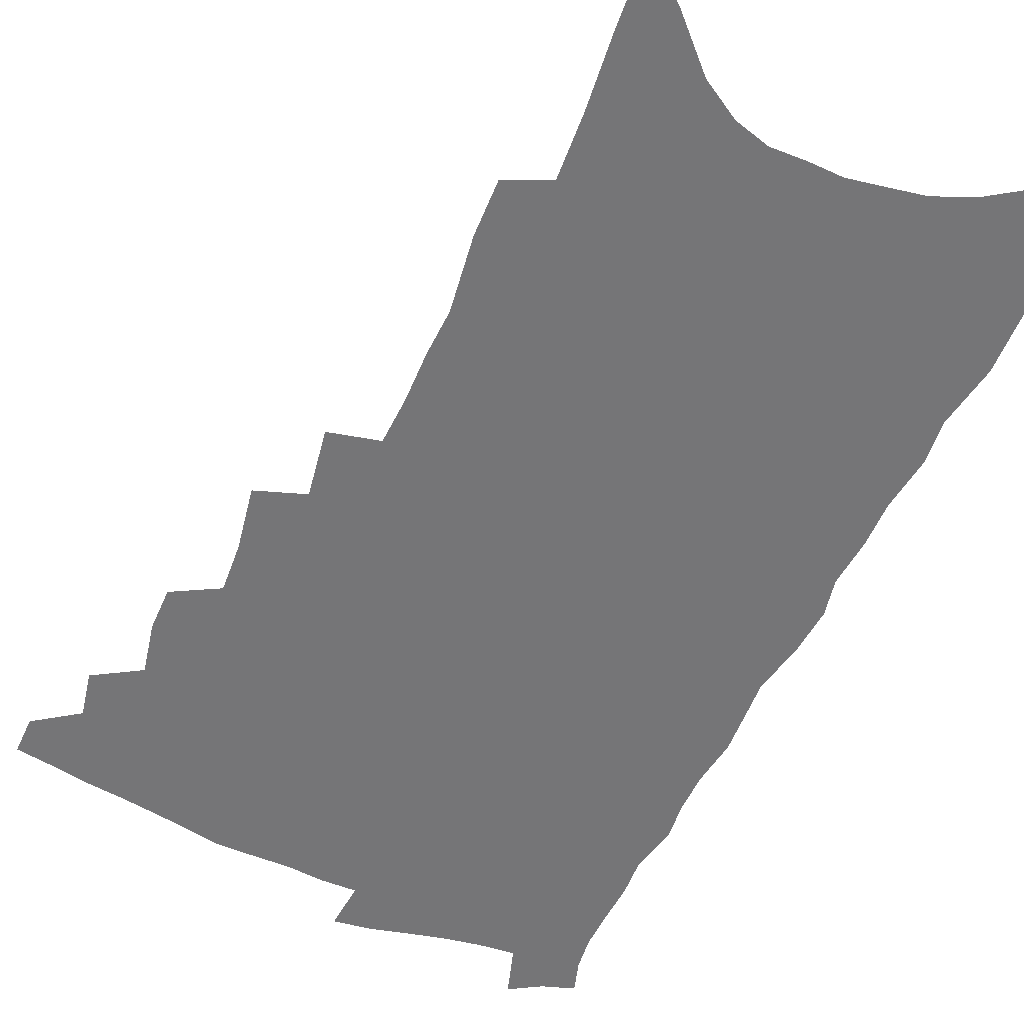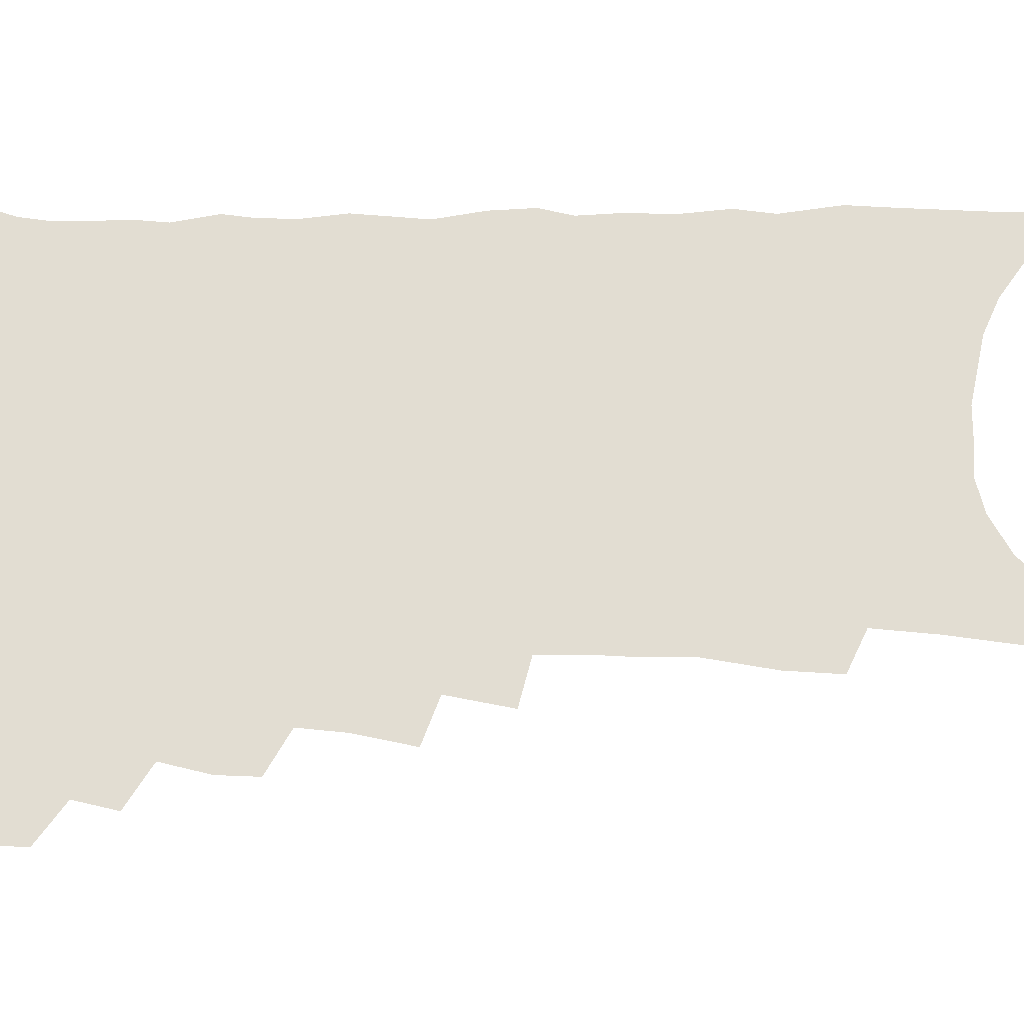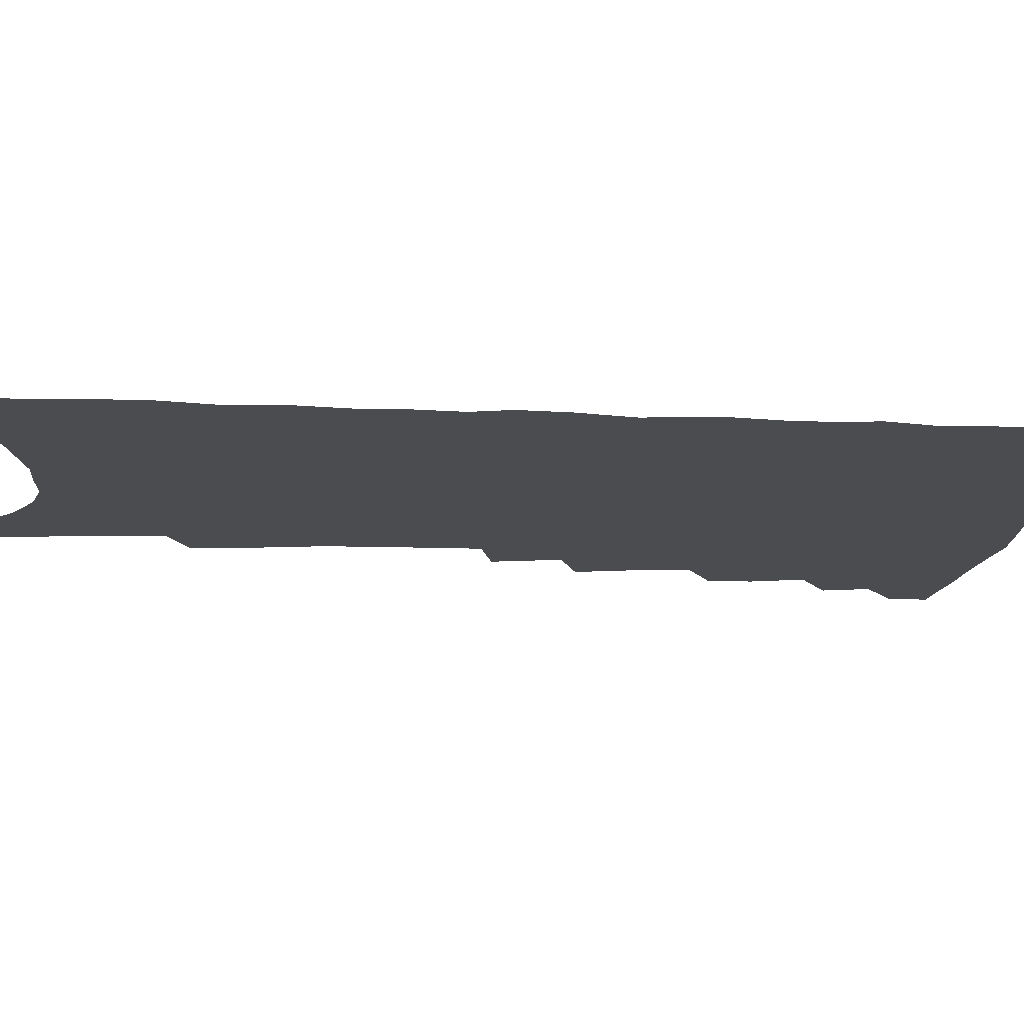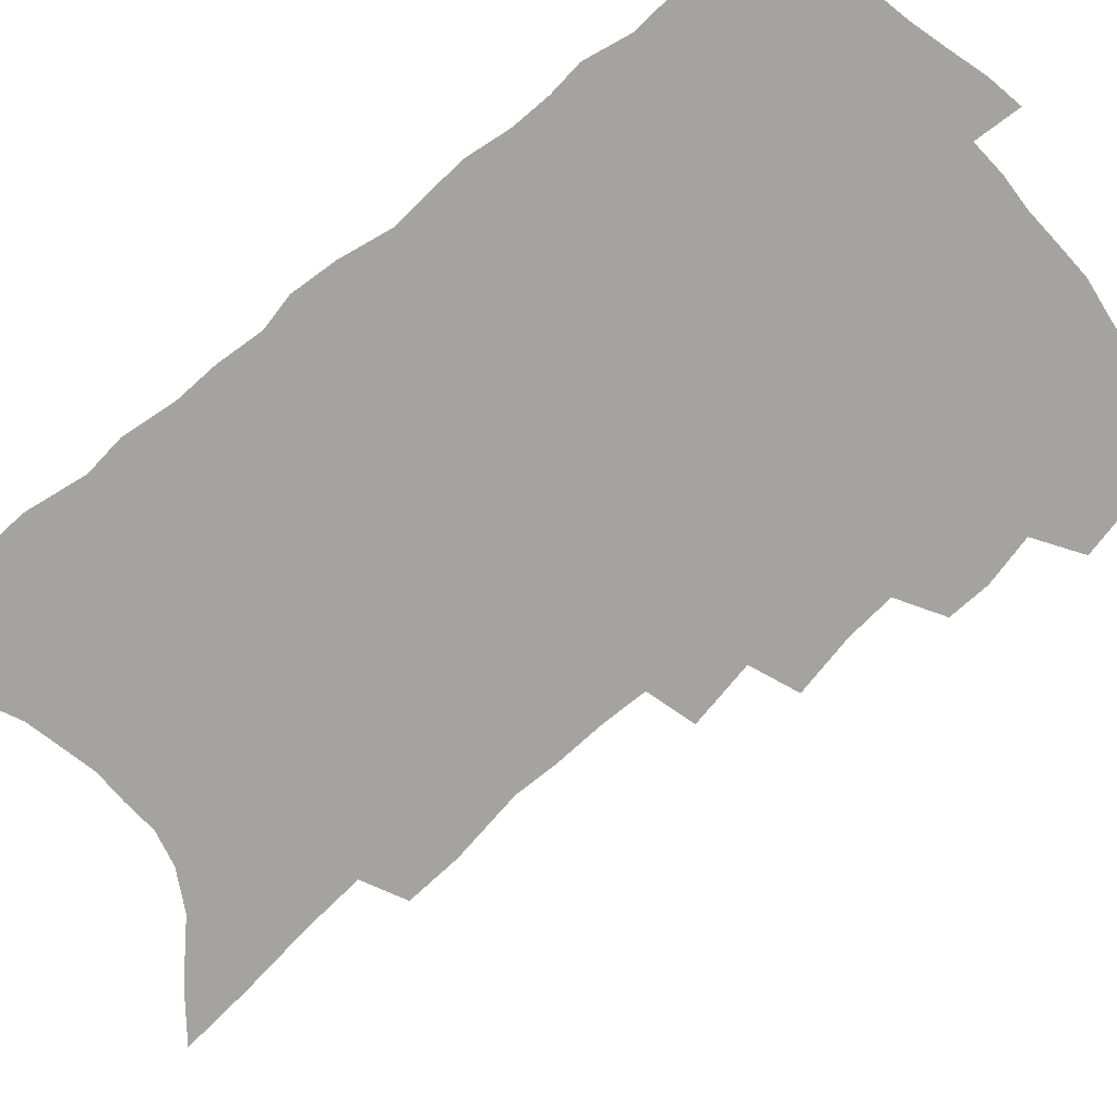
<metadata>
{"format":"obj","ext":"obj","renderer":"f3d","projection":"perspective","resolution":1024,"background":"white","views":[{"elev":-56.6,"azim":-23.4,"up":"+Z"},{"elev":68.3,"azim":-87.7,"up":"+Z"},{"elev":-15.1,"azim":87.6,"up":"+Z"},{"elev":-73.1,"azim":132.1,"up":"+Z"}]}
</metadata>
<code>
v 483.8 481.3 0
v 483.6 494.8 0
v 496.4 454.3 0
v 499.5 470.6 0
v 498.8 483.9 0
v 497.5 496.9 0
v 509.3 410.8 0
v 509.3 426.2 0
v 513 444.6 0
v 513.8 459.4 0
v 514.3 473.1 0
v 512.4 486.1 0
v 510.2 499.3 0
v 521 361.6 0
v 524.8 384.2 0
v 525.9 402 0
v 528.4 420.2 0
v 528.3 434.6 0
v 529.2 449.5 0
v 529.9 463.2 0
v 527.8 475.2 0
v 526.1 487.7 0
v 523.7 501 0
v 534.9 331.2 0
v 538.7 355.6 0
v 539.7 374.6 0
v 541 392.6 0
v 541.6 408.7 0
v 541 422.1 0
v 540.9 435.8 0
v 542 450.9 0
v 541.9 464.3 0
v 540.6 476.9 0
v 538.8 489.6 0
v 536.6 503 0
v 550.7 226.5 0
v 551.1 247.2 0
v 554.7 274.7 0
v 553.8 291.2 0
v 554 310.3 0
v 553.1 327.1 0
v 553.3 345.7 0
v 553.7 363.7 0
v 553.9 380.3 0
v 554.8 397.4 0
v 554.4 411.1 0
v 554.4 425.2 0
v 555.4 440.2 0
v 554.9 452.8 0
v 554.9 465.8 0
v 553.2 478.6 0
v 551.7 491.3 0
v 549.5 505.1 0
v 560.9 140.4 0
v 562.6 167.7 0
v 565.4 196 0
v 566.6 219.6 0
v 566.9 240.4 0
v 567.3 261.2 0
v 567.7 281.3 0
v 568.4 301.8 0
v 567.4 317.8 0
v 567.6 335.9 0
v 566.5 351.1 0
v 567.4 369.5 0
v 567.7 385.9 0
v 566.7 398.8 0
v 567.8 414.8 0
v 568.2 429.1 0
v 567.9 442 0
v 568.2 455.2 0
v 567 467.3 0
v 566.7 479.6 0
v 564.9 492.4 0
v 562.3 507.6 0
v 576.9 154 0
v 577.2 177.5 0
v 581.8 211.3 0
v 581.9 232.2 0
v 581.8 252.3 0
v 580.3 267.9 0
v 580.7 287.8 0
v 581.7 309.6 0
v 581.4 326.1 0
v 580.5 341.2 0
v 580.5 358.1 0
v 579.8 372.5 0
v 580.5 389.8 0
v 580.6 404 0
v 579.9 416.3 0
v 580.6 431.4 0
v 580.5 444 0
v 580.2 456.2 0
v 579.5 468.1 0
v 579.2 480.3 0
v 577.7 493.5 0
v 575.9 507.6 0
v 594 171.8 0
v 595.6 199.4 0
v 595 218.5 0
v 594.6 238.1 0
v 594.4 258.3 0
v 593.9 276.2 0
v 593.7 294.4 0
v 593.1 310.3 0
v 593.7 331.7 0
v 592.6 343.8 0
v 592.6 361.2 0
v 592.2 376 0
v 592.2 390.2 0
v 592.5 405.9 0
v 592.2 418.6 0
v 592.3 431.7 0
v 592.4 444.7 0
v 592.1 456.7 0
v 592 468.9 0
v 591.5 481.2 0
v 590.4 494.2 0
v 589.5 507.5 0
v 608 180.4 0
v 608.1 203.9 0
v 607.9 224.9 0
v 607.2 243.3 0
v 606.3 259.7 0
v 605.4 275.7 0
v 605.7 297.5 0
v 605.6 316.2 0
v 605.1 331.1 0
v 604.5 346.9 0
v 604.5 364 0
v 604.3 378.6 0
v 604 392.2 0
v 604.1 406.7 0
v 604.3 420.6 0
v 604.2 433 0
v 604.3 445.5 0
v 604.3 457.3 0
v 604.4 469.3 0
v 604.4 481.3 0
v 603.8 493.8 0
v 602.3 508.7 0
v 620.9 184.2 0
v 620.5 207.7 0
v 619.9 226.7 0
v 619.3 245.3 0
v 618.8 265.5 0
v 618.2 283.9 0
v 617.5 297.1 0
v 617.1 319.3 0
v 616.7 332.8 0
v 616.3 349.9 0
v 616 364.5 0
v 615.8 378.5 0
v 615.7 394.2 0
v 615.6 407.9 0
v 615.7 421.1 0
v 615.8 433.5 0
v 615.8 445.3 0
v 616.1 457.4 0
v 616.8 469.7 0
v 616.8 481.2 0
v 616.3 493.7 0
v 615.3 508.4 0
v 613.7 525.2 0
v 633.6 183.9 0
v 632.7 207.6 0
v 631.9 231.2 0
v 631.5 247.1 0
v 630.6 266.7 0
v 630.1 282.4 0
v 629.3 301 0
v 628.8 317.4 0
v 628.3 333.9 0
v 627.6 350.8 0
v 627.6 363.8 0
v 627.3 379.4 0
v 627.1 393.8 0
v 627 407.6 0
v 626.9 420.7 0
v 627.3 434.9 0
v 627.6 445.9 0
v 627.8 457.4 0
v 628.3 469.5 0
v 628.6 481.1 0
v 628.7 493.2 0
v 628.2 507.4 0
v 626.8 523.4 0
v 646.4 184.4 0
v 645.1 208.9 0
v 644.9 226.1 0
v 643.8 245.2 0
v 642.5 266 0
v 641.9 282.9 0
v 640.9 301.4 0
v 640.2 318.4 0
v 640.2 332.1 0
v 639.3 349 0
v 638.9 364.6 0
v 638.9 378.5 0
v 638.6 392.9 0
v 638.5 406.7 0
v 638.1 421.3 0
v 638.6 433.4 0
v 638.9 445.1 0
v 639.4 457 0
v 639.8 469.2 0
v 640.3 480.6 0
v 640.9 492.5 0
v 642.1 503.9 0
v 640.6 520 0
v 659.6 182.2 0
v 658.2 204.7 0
v 656.8 226.6 0
v 656.5 242.6 0
v 654.5 264.6 0
v 654.4 279.7 0
v 652.5 300.7 0
v 652 316.4 0
v 651.8 331.1 0
v 651 347.5 0
v 650.4 363 0
v 651 375.9 0
v 650.4 390.8 0
v 650.7 403.6 0
v 649.7 419.4 0
v 650 431.9 0
v 650.8 443.4 0
v 650.8 456.4 0
v 651.1 468.5 0
v 652 479.9 0
v 652.9 491.6 0
v 653.7 503.4 0
v 654.1 516.9 0
v 672.7 179.8 0
v 671.5 201.1 0
v 670.1 221.9 0
v 669 240.5 0
v 668.1 258.9 0
v 666.7 277.7 0
v 665 296.8 0
v 663.9 313.7 0
v 664.3 327.8 0
v 663.2 344.8 0
v 663.6 358.3 0
v 663.1 373.3 0
v 662 389.3 0
v 662.4 402.1 0
v 661.1 417.8 0
v 661.8 429.9 0
v 662.1 442.6 0
v 662.9 454.5 0
v 662.9 467.1 0
v 663.4 479.4 0
v 664.7 490.8 0
v 665.8 502.7 0
v 667.1 514.8 0
v 686.8 174.1 0
v 686.3 193.5 0
v 684.7 214.5 0
v 682.5 235.8 0
v 681.1 254.9 0
v 680.3 272.5 0
v 678.6 291.1 0
v 678.9 306 0
v 676.4 325.3 0
v 676.9 339.4 0
v 675.8 355.6 0
v 676 369.5 0
v 674.6 385.6 0
v 675 398.9 0
v 674.5 413.2 0
v 674.3 426.9 0
v 674 440.4 0
v 675.1 452.4 0
v 674.3 466.4 0
v 675.3 477.9 0
v 676.3 489.6 0
v 678.1 501.4 0
v 679.7 513.7 0
v 685 530.9 0
v 703.6 163.2 0
v 702.3 184.1 0
v 701.2 203.9 0
v 700.1 223.5 0
v 696.7 245.9 0
v 696 263.6 0
v 694.2 282.4 0
v 692.7 300.3 0
v 692.4 316.2 0
v 692.4 331.5 0
v 692.8 346.2 0
v 690.3 363.6 0
v 689.8 378.6 0
v 690.6 392 0
v 689.1 407.4 0
v 689.7 420.7 0
v 687.2 436.5 0
v 689.1 448.4 0
v 686.9 463.6 0
v 687.1 476 0
v 688.7 487.6 0
v 690.2 499.6 0
v 691.5 511.5 0
v 696.1 524.5 0
v 721 151.7 0
v 719.6 172.6 0
v 719.7 190.8 0
v 719.8 208.7 0
v 720.1 226.4 0
v 715.8 249.3 0
v 717.1 264.7 0
v 714.2 284.6 0
v 714.2 300.7 0
v 712.3 318.4 0
v 714.8 331.6 0
v 713 348.6 0
v 708.9 367.7 0
v 709.5 381.7 0
v 710.1 395.8 0
v 707.4 412.4 0
v 706.9 426.9 0
v 708.1 439.8 0
v 704.1 456.9 0
v 704.7 469.9 0
v 703.7 483.6 0
v 703 497.4 0
v 704.2 509.4 0
v 707.5 520.8 0
f 4 5 1
f 1 5 2
f 5 6 2
f 9 10 3
f 3 10 4
f 10 11 4
f 4 11 5
f 11 12 5
f 5 12 6
f 12 13 6
f 16 17 7
f 7 17 8
f 17 18 8
f 8 18 9
f 18 19 9
f 9 19 10
f 19 20 10
f 10 20 11
f 20 21 11
f 11 21 12
f 21 22 12
f 12 22 13
f 22 23 13
f 25 26 14
f 14 26 15
f 26 27 15
f 15 27 16
f 27 28 16
f 16 28 17
f 28 29 17
f 17 29 18
f 29 30 18
f 18 30 19
f 30 31 19
f 19 31 20
f 31 32 20
f 20 32 21
f 32 33 21
f 21 33 22
f 33 34 22
f 22 34 23
f 34 35 23
f 41 42 24
f 24 42 25
f 42 43 25
f 25 43 26
f 43 44 26
f 26 44 27
f 44 45 27
f 27 45 28
f 45 46 28
f 28 46 29
f 46 47 29
f 29 47 30
f 47 48 30
f 30 48 31
f 48 49 31
f 31 49 32
f 49 50 32
f 32 50 33
f 50 51 33
f 33 51 34
f 51 52 34
f 34 52 35
f 52 53 35
f 57 58 36
f 36 58 37
f 58 59 37
f 37 59 38
f 59 60 38
f 38 60 39
f 60 61 39
f 39 61 40
f 61 62 40
f 40 62 41
f 62 63 41
f 41 63 42
f 63 64 42
f 42 64 43
f 64 65 43
f 43 65 44
f 65 66 44
f 44 66 45
f 66 67 45
f 45 67 46
f 67 68 46
f 46 68 47
f 68 69 47
f 47 69 48
f 69 70 48
f 48 70 49
f 70 71 49
f 49 71 50
f 71 72 50
f 50 72 51
f 72 73 51
f 51 73 52
f 73 74 52
f 52 74 53
f 74 75 53
f 54 76 55
f 76 77 55
f 55 77 56
f 77 78 56
f 56 78 57
f 78 79 57
f 57 79 58
f 79 80 58
f 58 80 59
f 80 81 59
f 59 81 60
f 81 82 60
f 60 82 61
f 82 83 61
f 61 83 62
f 83 84 62
f 62 84 63
f 84 85 63
f 63 85 64
f 85 86 64
f 64 86 65
f 86 87 65
f 65 87 66
f 87 88 66
f 66 88 67
f 88 89 67
f 67 89 68
f 89 90 68
f 68 90 69
f 90 91 69
f 69 91 70
f 91 92 70
f 70 92 71
f 92 93 71
f 71 93 72
f 93 94 72
f 72 94 73
f 94 95 73
f 73 95 74
f 95 96 74
f 74 96 75
f 96 97 75
f 76 98 77
f 98 99 77
f 77 99 78
f 99 100 78
f 78 100 79
f 100 101 79
f 79 101 80
f 101 102 80
f 80 102 81
f 102 103 81
f 81 103 82
f 103 104 82
f 82 104 83
f 104 105 83
f 83 105 84
f 105 106 84
f 84 106 85
f 106 107 85
f 85 107 86
f 107 108 86
f 86 108 87
f 108 109 87
f 87 109 88
f 109 110 88
f 88 110 89
f 110 111 89
f 89 111 90
f 111 112 90
f 90 112 91
f 112 113 91
f 91 113 92
f 113 114 92
f 92 114 93
f 114 115 93
f 93 115 94
f 115 116 94
f 94 116 95
f 116 117 95
f 95 117 96
f 117 118 96
f 96 118 97
f 118 119 97
f 98 120 99
f 120 121 99
f 99 121 100
f 121 122 100
f 100 122 101
f 122 123 101
f 101 123 102
f 123 124 102
f 102 124 103
f 124 125 103
f 103 125 104
f 125 126 104
f 104 126 105
f 126 127 105
f 105 127 106
f 127 128 106
f 106 128 107
f 128 129 107
f 107 129 108
f 129 130 108
f 108 130 109
f 130 131 109
f 109 131 110
f 131 132 110
f 110 132 111
f 132 133 111
f 111 133 112
f 133 134 112
f 112 134 113
f 134 135 113
f 113 135 114
f 135 136 114
f 114 136 115
f 136 137 115
f 115 137 116
f 137 138 116
f 116 138 117
f 138 139 117
f 117 139 118
f 139 140 118
f 118 140 119
f 140 141 119
f 120 142 121
f 142 143 121
f 121 143 122
f 143 144 122
f 122 144 123
f 144 145 123
f 123 145 124
f 145 146 124
f 124 146 125
f 146 147 125
f 125 147 126
f 147 148 126
f 126 148 127
f 148 149 127
f 127 149 128
f 149 150 128
f 128 150 129
f 150 151 129
f 129 151 130
f 151 152 130
f 130 152 131
f 152 153 131
f 131 153 132
f 153 154 132
f 132 154 133
f 154 155 133
f 133 155 134
f 155 156 134
f 134 156 135
f 156 157 135
f 135 157 136
f 157 158 136
f 136 158 137
f 158 159 137
f 137 159 138
f 159 160 138
f 138 160 139
f 160 161 139
f 139 161 140
f 161 162 140
f 140 162 141
f 162 163 141
f 142 165 143
f 165 166 143
f 143 166 144
f 166 167 144
f 144 167 145
f 167 168 145
f 145 168 146
f 168 169 146
f 146 169 147
f 169 170 147
f 147 170 148
f 170 171 148
f 148 171 149
f 171 172 149
f 149 172 150
f 172 173 150
f 150 173 151
f 173 174 151
f 151 174 152
f 174 175 152
f 152 175 153
f 175 176 153
f 153 176 154
f 176 177 154
f 154 177 155
f 177 178 155
f 155 178 156
f 178 179 156
f 156 179 157
f 179 180 157
f 157 180 158
f 180 181 158
f 158 181 159
f 181 182 159
f 159 182 160
f 182 183 160
f 160 183 161
f 183 184 161
f 161 184 162
f 184 185 162
f 162 185 163
f 185 186 163
f 163 186 164
f 186 187 164
f 165 188 166
f 188 189 166
f 166 189 167
f 189 190 167
f 167 190 168
f 190 191 168
f 168 191 169
f 191 192 169
f 169 192 170
f 192 193 170
f 170 193 171
f 193 194 171
f 171 194 172
f 194 195 172
f 172 195 173
f 195 196 173
f 173 196 174
f 196 197 174
f 174 197 175
f 197 198 175
f 175 198 176
f 198 199 176
f 176 199 177
f 199 200 177
f 177 200 178
f 200 201 178
f 178 201 179
f 201 202 179
f 179 202 180
f 202 203 180
f 180 203 181
f 203 204 181
f 181 204 182
f 204 205 182
f 182 205 183
f 205 206 183
f 183 206 184
f 206 207 184
f 184 207 185
f 207 208 185
f 185 208 186
f 208 209 186
f 186 209 187
f 209 210 187
f 188 211 189
f 211 212 189
f 189 212 190
f 212 213 190
f 190 213 191
f 213 214 191
f 191 214 192
f 214 215 192
f 192 215 193
f 215 216 193
f 193 216 194
f 216 217 194
f 194 217 195
f 217 218 195
f 195 218 196
f 218 219 196
f 196 219 197
f 219 220 197
f 197 220 198
f 220 221 198
f 198 221 199
f 221 222 199
f 199 222 200
f 222 223 200
f 200 223 201
f 223 224 201
f 201 224 202
f 224 225 202
f 202 225 203
f 225 226 203
f 203 226 204
f 226 227 204
f 204 227 205
f 227 228 205
f 205 228 206
f 228 229 206
f 206 229 207
f 229 230 207
f 207 230 208
f 230 231 208
f 208 231 209
f 231 232 209
f 209 232 210
f 232 233 210
f 211 234 212
f 234 235 212
f 212 235 213
f 235 236 213
f 213 236 214
f 236 237 214
f 214 237 215
f 237 238 215
f 215 238 216
f 238 239 216
f 216 239 217
f 239 240 217
f 217 240 218
f 240 241 218
f 218 241 219
f 241 242 219
f 219 242 220
f 242 243 220
f 220 243 221
f 243 244 221
f 221 244 222
f 244 245 222
f 222 245 223
f 245 246 223
f 223 246 224
f 246 247 224
f 224 247 225
f 247 248 225
f 225 248 226
f 248 249 226
f 226 249 227
f 249 250 227
f 227 250 228
f 250 251 228
f 228 251 229
f 251 252 229
f 229 252 230
f 252 253 230
f 230 253 231
f 253 254 231
f 231 254 232
f 254 255 232
f 232 255 233
f 255 256 233
f 234 257 235
f 257 258 235
f 235 258 236
f 258 259 236
f 236 259 237
f 259 260 237
f 237 260 238
f 260 261 238
f 238 261 239
f 261 262 239
f 239 262 240
f 262 263 240
f 240 263 241
f 263 264 241
f 241 264 242
f 264 265 242
f 242 265 243
f 265 266 243
f 243 266 244
f 266 267 244
f 244 267 245
f 267 268 245
f 245 268 246
f 268 269 246
f 246 269 247
f 269 270 247
f 247 270 248
f 270 271 248
f 248 271 249
f 271 272 249
f 249 272 250
f 272 273 250
f 250 273 251
f 273 274 251
f 251 274 252
f 274 275 252
f 252 275 253
f 275 276 253
f 253 276 254
f 276 277 254
f 254 277 255
f 277 278 255
f 255 278 256
f 278 279 256
f 257 281 258
f 281 282 258
f 258 282 259
f 282 283 259
f 259 283 260
f 283 284 260
f 260 284 261
f 284 285 261
f 261 285 262
f 285 286 262
f 262 286 263
f 286 287 263
f 263 287 264
f 287 288 264
f 264 288 265
f 288 289 265
f 265 289 266
f 289 290 266
f 266 290 267
f 290 291 267
f 267 291 268
f 291 292 268
f 268 292 269
f 292 293 269
f 269 293 270
f 293 294 270
f 270 294 271
f 294 295 271
f 271 295 272
f 295 296 272
f 272 296 273
f 296 297 273
f 273 297 274
f 297 298 274
f 274 298 275
f 298 299 275
f 275 299 276
f 299 300 276
f 276 300 277
f 300 301 277
f 277 301 278
f 301 302 278
f 278 302 279
f 302 303 279
f 279 303 280
f 303 304 280
f 281 305 282
f 305 306 282
f 282 306 283
f 306 307 283
f 283 307 284
f 307 308 284
f 284 308 285
f 308 309 285
f 285 309 286
f 309 310 286
f 286 310 287
f 310 311 287
f 287 311 288
f 311 312 288
f 288 312 289
f 312 313 289
f 289 313 290
f 313 314 290
f 290 314 291
f 314 315 291
f 291 315 292
f 315 316 292
f 292 316 293
f 316 317 293
f 293 317 294
f 317 318 294
f 294 318 295
f 318 319 295
f 295 319 296
f 319 320 296
f 296 320 297
f 320 321 297
f 297 321 298
f 321 322 298
f 298 322 299
f 322 323 299
f 299 323 300
f 323 324 300
f 300 324 301
f 324 325 301
f 301 325 302
f 325 326 302
f 302 326 303
f 326 327 303
f 303 327 304
f 327 328 304

</code>
